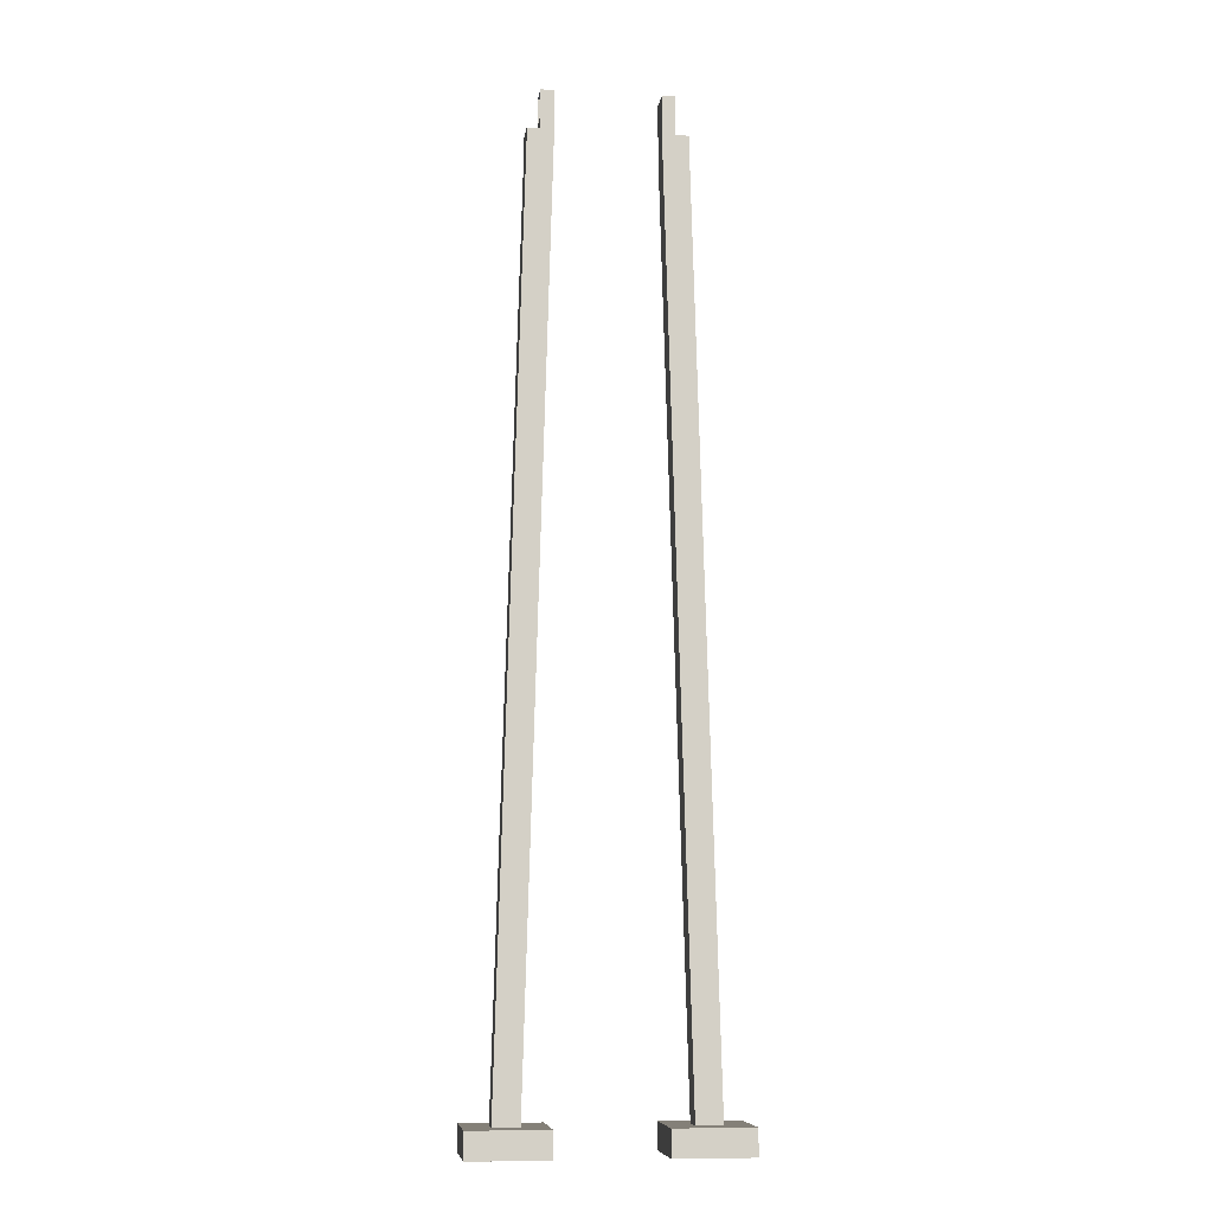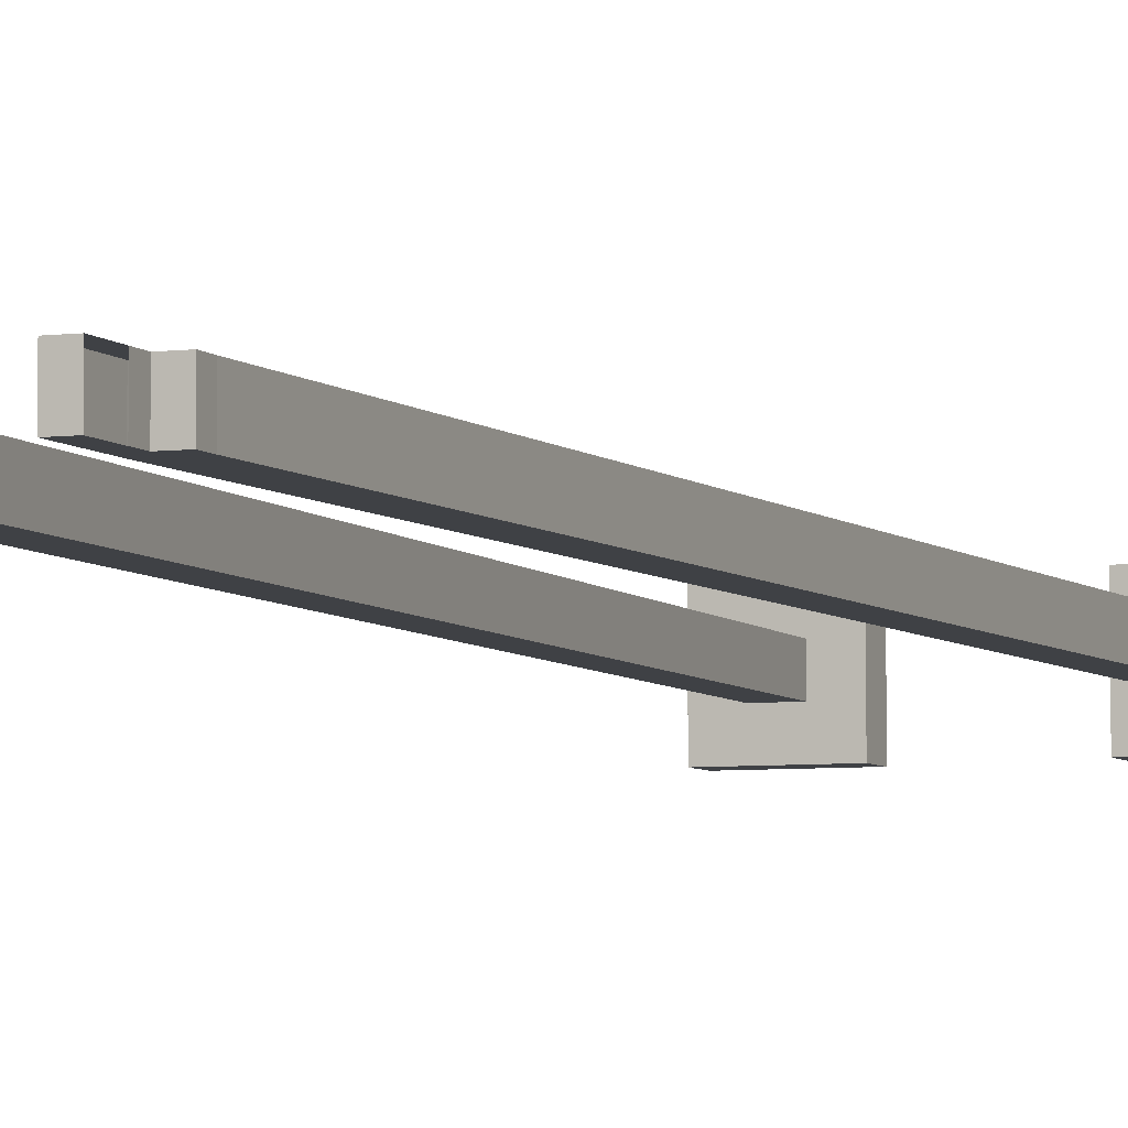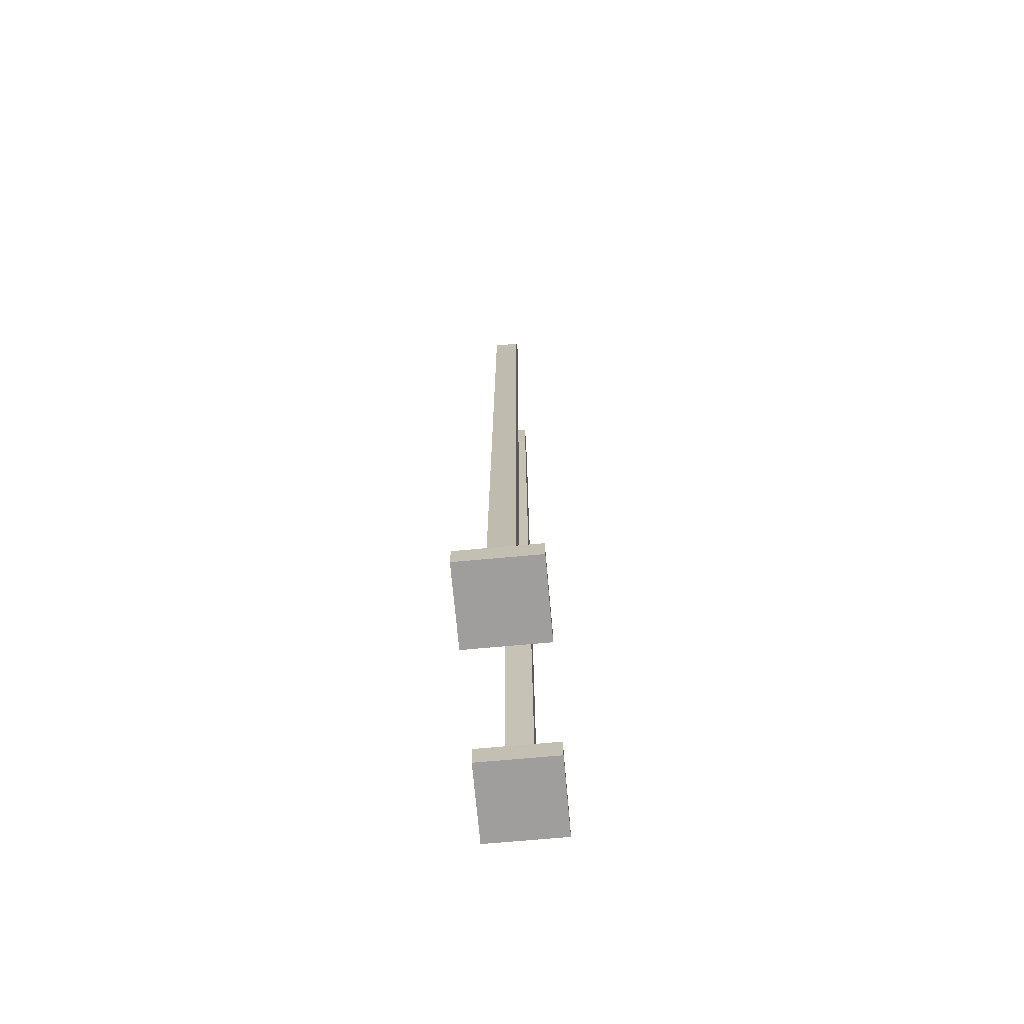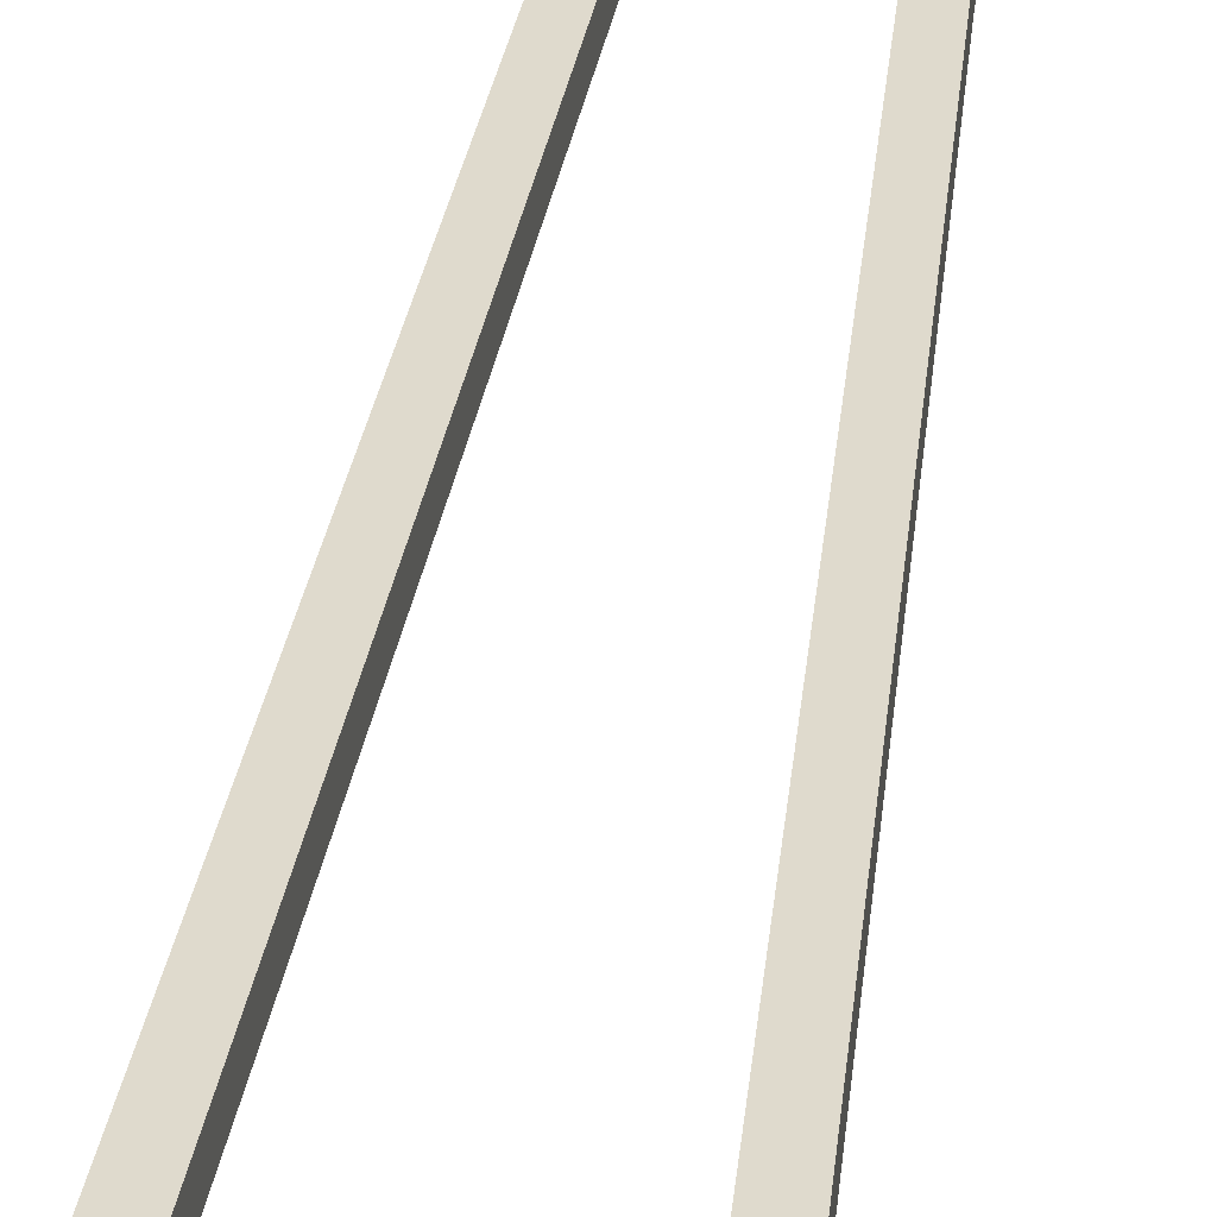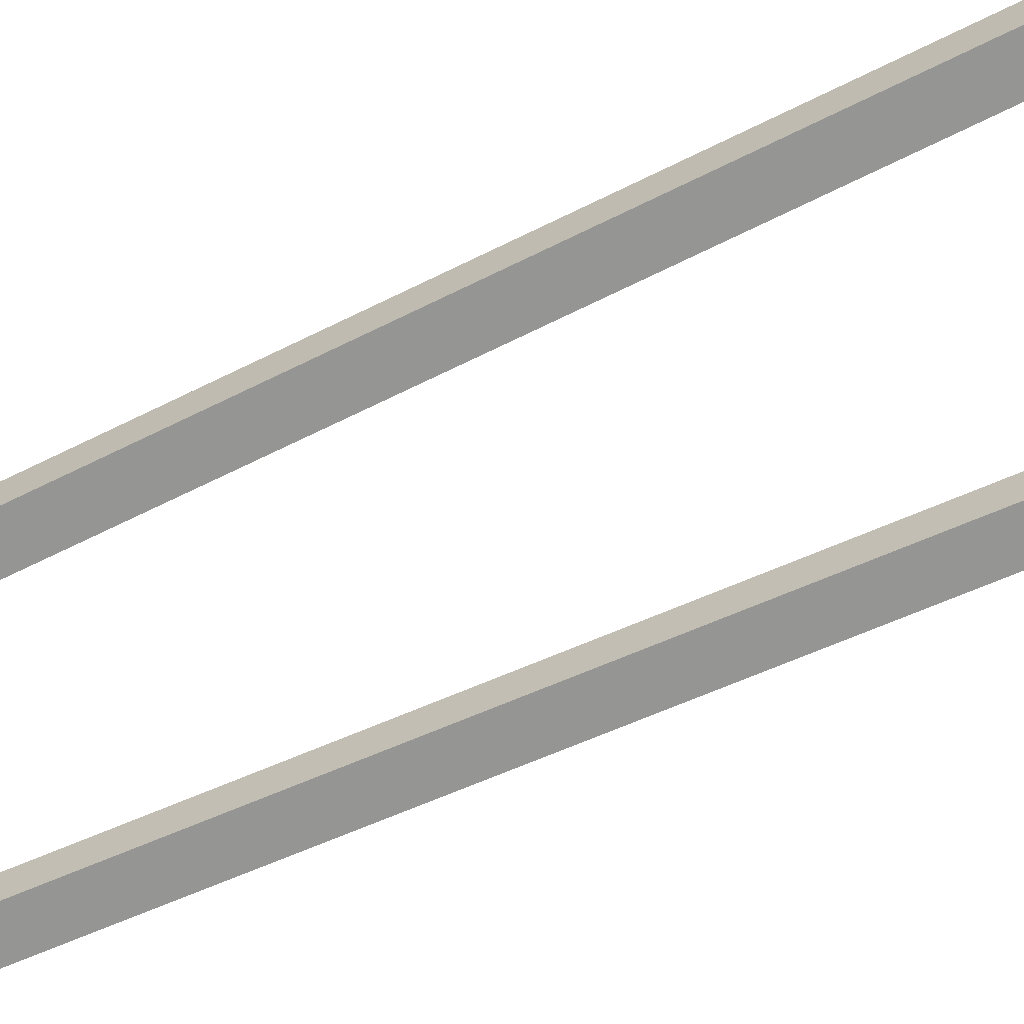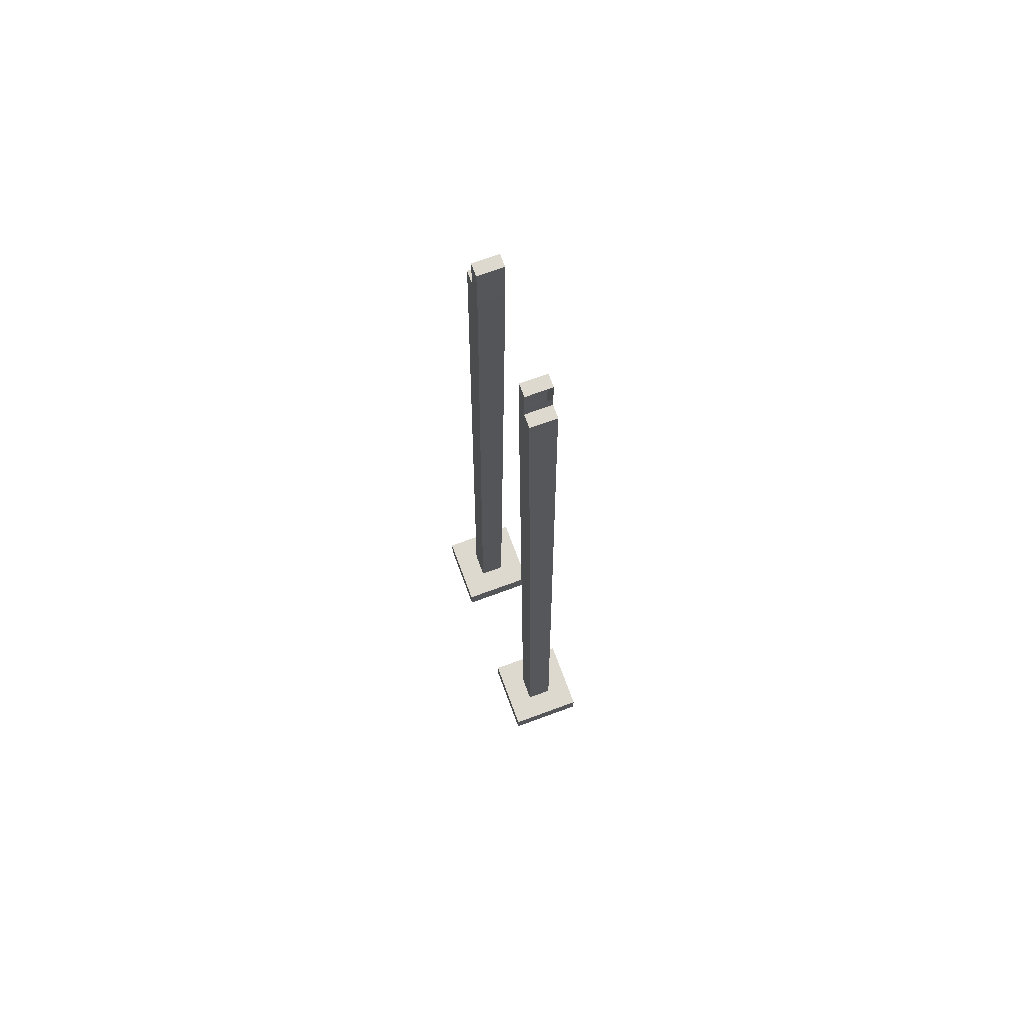
<metadata>
{"format":"obj","ext":"obj","renderer":"f3d","projection":"perspective","resolution":1024,"background":"white","views":[{"elev":-8.8,"azim":-7.6,"up":"+Y"},{"elev":-5.4,"azim":-158.4,"up":"+Z"},{"elev":-71.1,"azim":95.2,"up":"+Y"},{"elev":32.6,"azim":7.4,"up":"+Z"},{"elev":-67.4,"azim":-65.1,"up":"+Z"},{"elev":71.5,"azim":69.8,"up":"+Y"}]}
</metadata>
<code>
o Foundation-Standard-Sniper-Series-Mag-7-Stand
g Foundation-Standard-Sniper-Series-Mag-7-Stand
v 0.4 0.1 -0.1
v 0.4 0.1 0.1
v 0.4 -0.1 -0.1
v 0.4 -0.1 0.1
v -0.4 0.1 0.1
v -0.4 0.1 -0.1
v -0.4 -0.1 0.1
v -0.4 -0.1 -0.1
v 0.5 0.1 -0.1
v 0.5 0.1 0.1
v 0.5 -0.1 -0.1
v 0.5 -0.1 0.1
v 0.7 -7.5 0.1
v 0.7 -7.5 -0.1
v 0.6 -7.5 0.1
v 0.6 -7.5 -0.1
v -0.5 0.1 0.1
v -0.5 0.1 -0.1
v -0.5 -0.1 0.1
v -0.5 -0.1 -0.1
v -0.7 -7.5 -0.1
v -0.7 -7.5 0.1
v -0.6 -7.5 -0.1
v -0.6 -7.5 0.1
v 0.5 -0.2 0.1
v 0.5 -0.2 -0.1
v 0.4 -0.2 0.1
v 0.4 -0.2 -0.1
v -0.5 -0.2 -0.1
v -0.5 -0.2 0.1
v -0.4 -0.2 -0.1
v -0.4 -0.2 0.1
v 0.6 -0.2 0.1
v 0.6 -0.2 -0.1
v 0.6 -0.3 0.1
v 0.6 -0.3 -0.1
v 0.4 -0.3 0.1
v 0.5 -0.3 0.1
v 0.5 -0.3 -0.1
v 0.4 -0.3 -0.1
v -0.6 -0.2 -0.1
v -0.6 -0.2 0.1
v -0.6 -0.3 -0.1
v -0.6 -0.3 0.1
v -0.4 -0.3 -0.1
v -0.5 -0.3 -0.1
v -0.5 -0.3 0.1
v -0.4 -0.3 0.1
v 0.8 -7.5 -0.1
v 0.8 -7.5 0.1
v -0.8 -7.5 0.1
v -0.8 -7.5 -0.1
v -0.8 -7.3 0.1
v -0.7 -7.3 0.1
v -0.6 -7.3 -0.1
v -0.7 -7.3 -0.1
v -0.6 -7.3 0.1
v -0.8 -7.3 -0.1
v 0.6 -7.3 0.1
v 0.7 -7.3 0.1
v 0.8 -7.3 -0.1
v 0.7 -7.3 -0.1
v 0.8 -7.3 0.1
v 0.6 -7.3 -0.1
v 1 -7.3 -0.3
v 0.7 -7.3 -0.3
v 1 -7.5 -0.3
v 0.7 -7.5 -0.3
v 0.4 -7.3 0.3
v 0.7 -7.3 0.3
v 0.4 -7.5 0.3
v 0.7 -7.5 0.3
v 0.4 -7.3 -0.3
v 0.4 -7.5 -0.3
v 1 -7.3 0.3
v 1 -7.5 0.3
v -1 -7.3 0.3
v -0.7 -7.3 0.3
v -1 -7.5 0.3
v -0.7 -7.5 0.3
v -0.4 -7.3 -0.3
v -0.7 -7.3 -0.3
v -0.4 -7.5 -0.3
v -0.7 -7.5 -0.3
v -0.4 -7.3 0.3
v -0.4 -7.5 0.3
v -1 -7.3 -0.3
v -1 -7.5 -0.3
f 3 4 2 1
f 7 8 6 5
f 1 2 10 9
f 3 1 9 11
f 2 4 12 10
f 15 16 14 13
f 5 6 18 17
f 7 5 17 19
f 6 8 20 18
f 23 24 22 21
f 25 26 11 12
f 27 25 12 4
f 26 28 3 11
f 28 27 4 3
f 29 30 19 20
f 31 29 20 8
f 30 32 7 19
f 32 31 8 7
f 35 36 34 33
f 37 38 25 27
f 39 40 28 26
f 40 37 27 28
f 43 44 42 41
f 45 46 29 31
f 47 48 32 30
f 48 45 31 32
f 33 34 26 25
f 35 33 25 38
f 34 36 39 26
f 49 50 13 14
f 41 42 30 29
f 43 41 29 46
f 42 44 47 30
f 51 52 21 22
f 53 54 47 44
f 55 56 46 45
f 54 57 48 47
f 57 55 45 48
f 56 58 43 46
f 58 53 44 43
f 59 60 38 37
f 61 62 39 36
f 60 63 35 38
f 63 61 36 35
f 62 64 40 39
f 64 59 37 40
f 67 68 66 65
f 71 72 70 69
f 68 74 73 66
f 74 71 69 73
f 72 76 75 70
f 76 67 65 75
f 79 80 78 77
f 83 84 82 81
f 80 86 85 78
f 86 83 81 85
f 84 88 87 82
f 88 79 77 87
f 78 85 57 54
f 80 79 51 22
f 86 80 22 24
f 85 81 55 57
f 83 86 24 23
f 81 82 56 55
f 84 83 23 21
f 82 87 58 56
f 88 84 21 52
f 87 77 53 58
f 79 88 52 51
f 77 78 54 53
f 65 66 62 61
f 67 76 50 49
f 68 67 49 14
f 66 73 64 62
f 74 68 14 16
f 73 69 59 64
f 71 74 16 15
f 69 70 60 59
f 72 71 15 13
f 70 75 63 60
f 76 72 13 50
f 75 65 61 63

</code>
